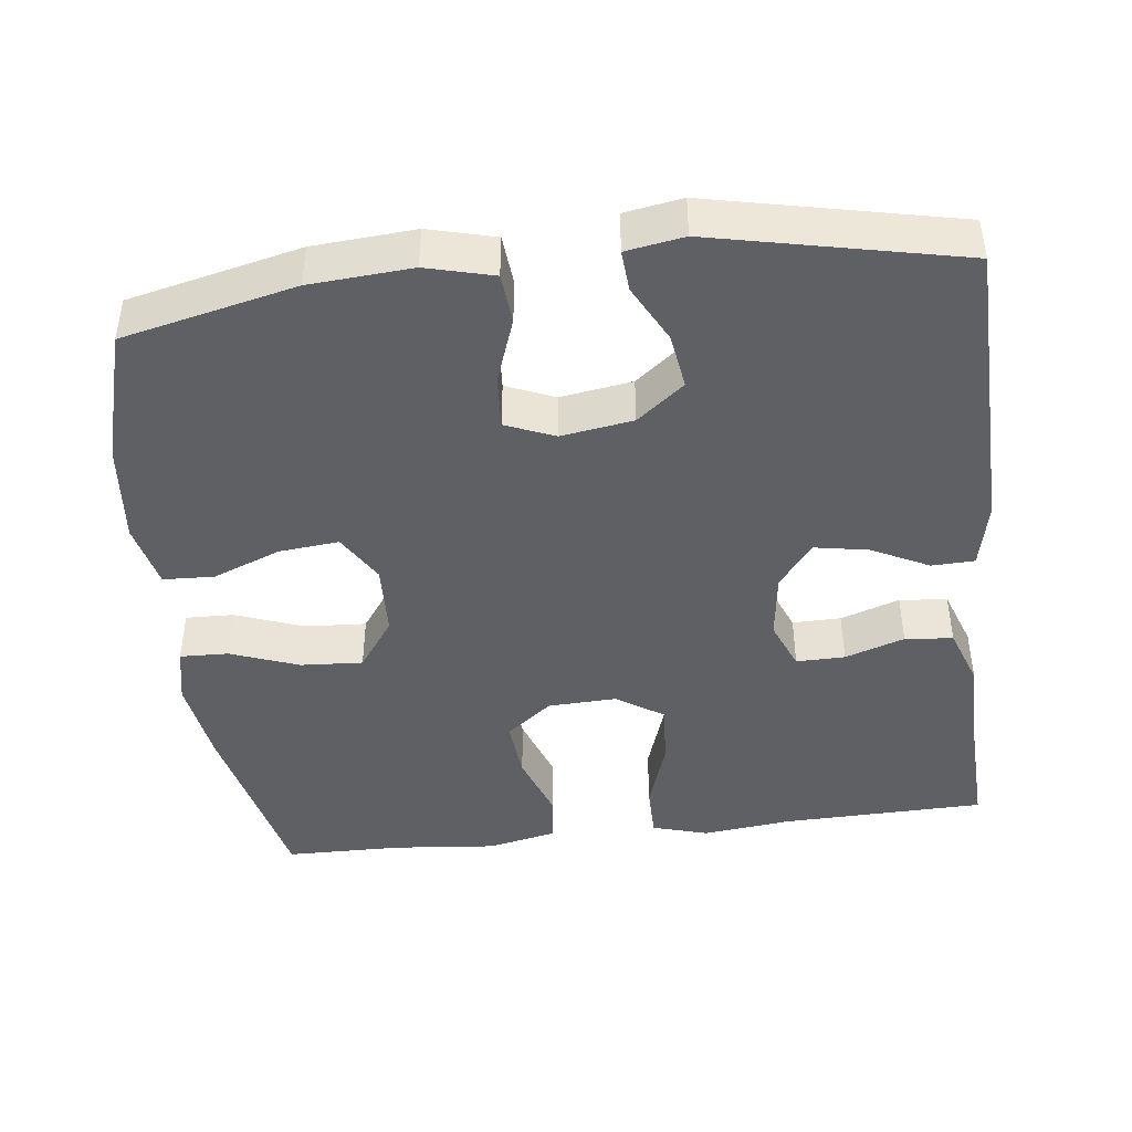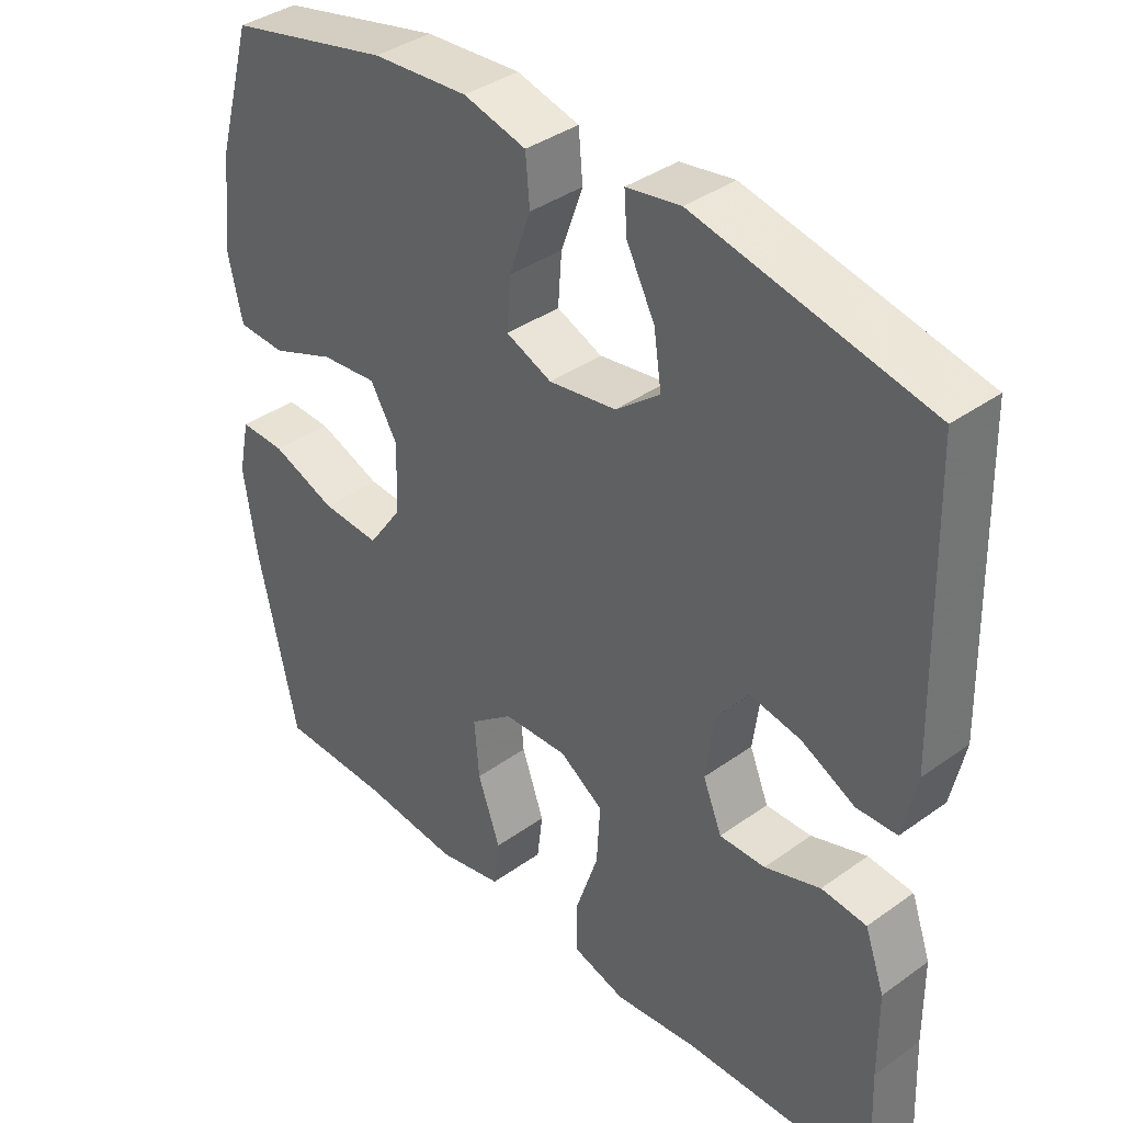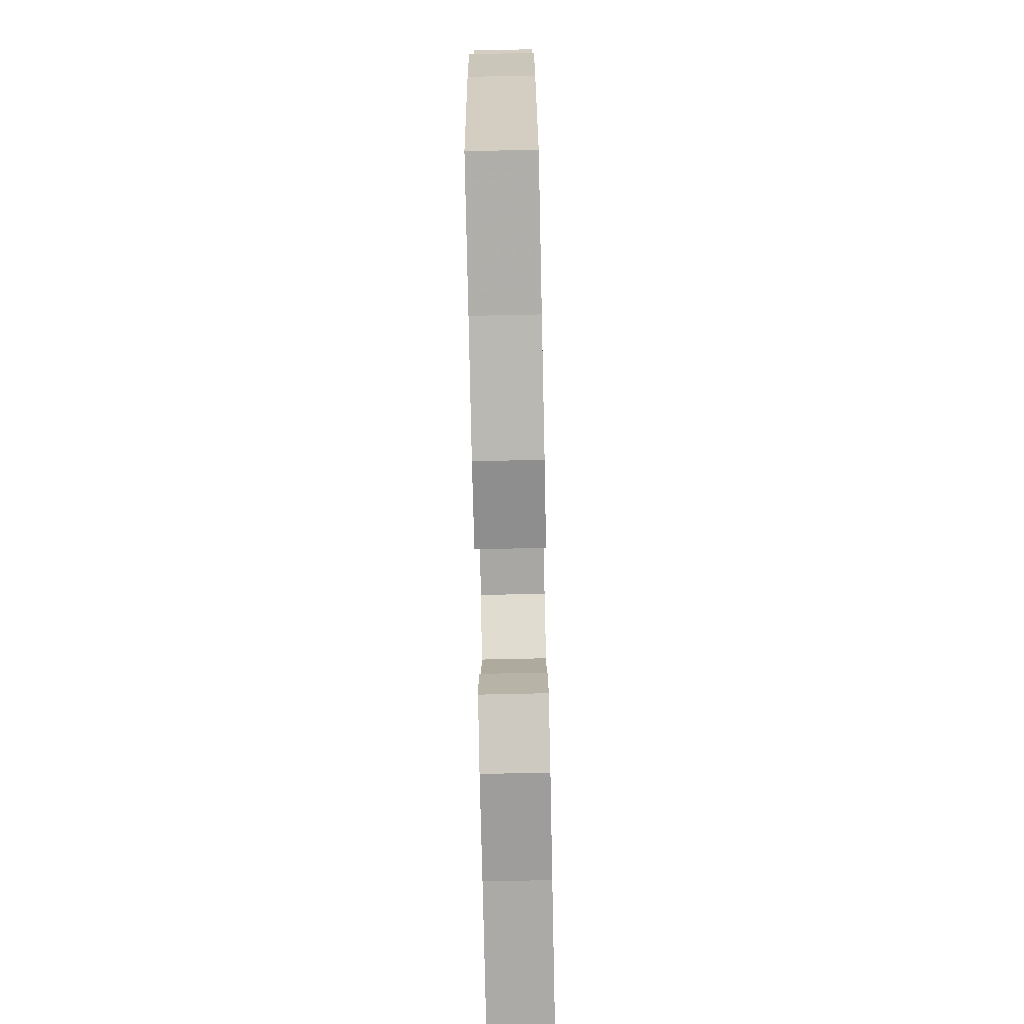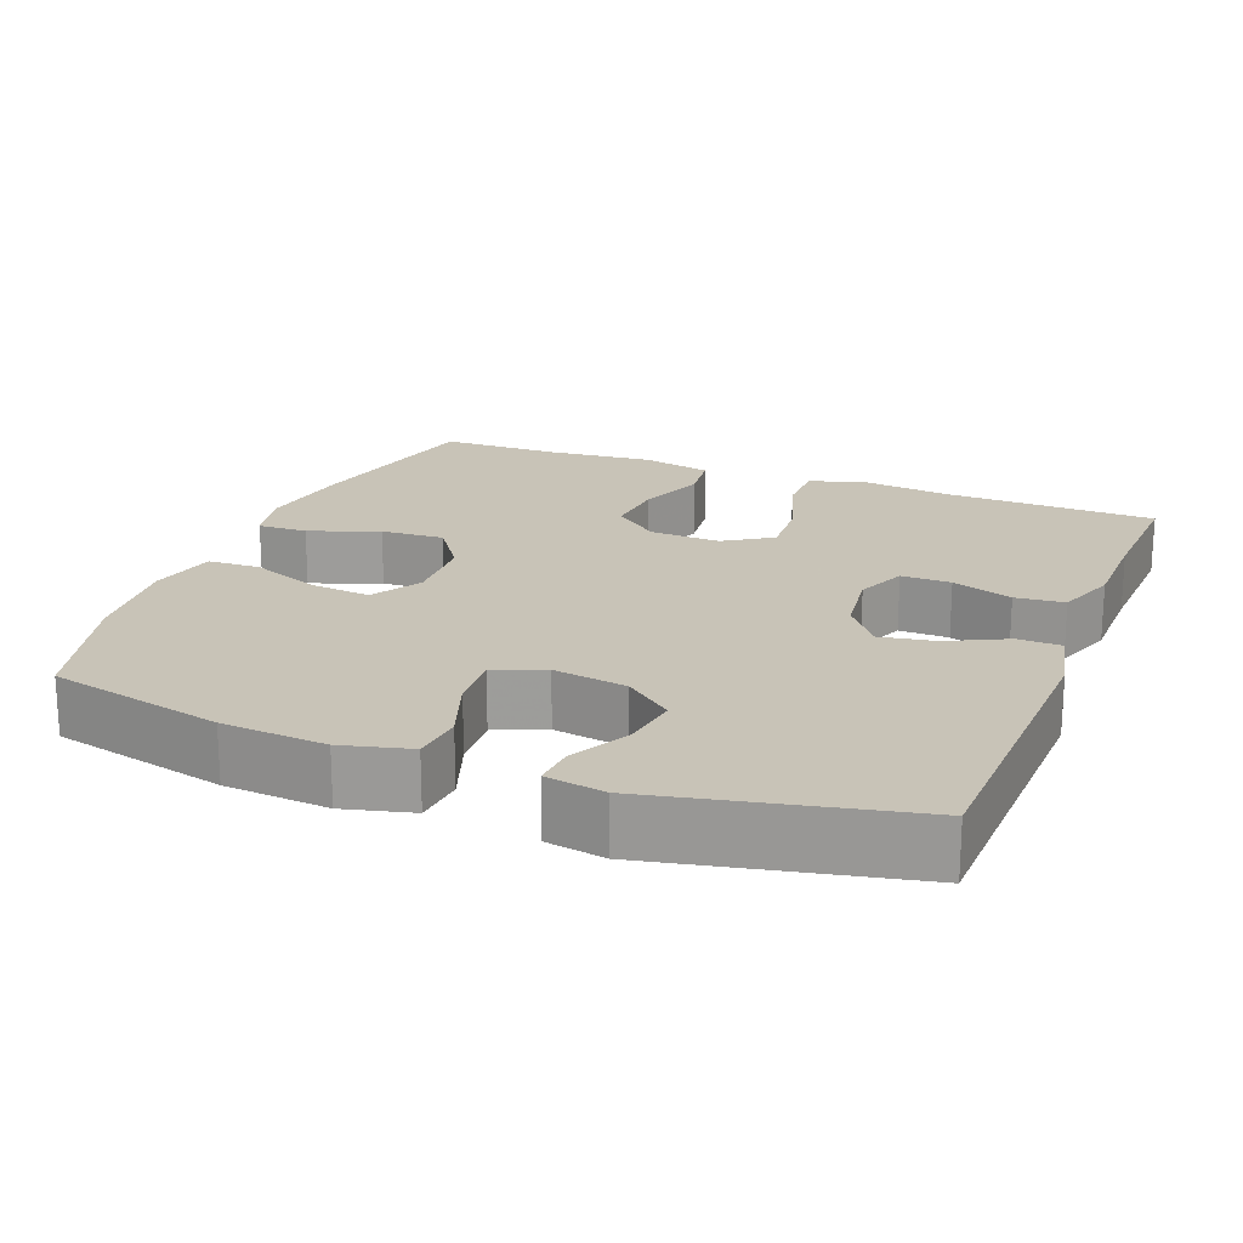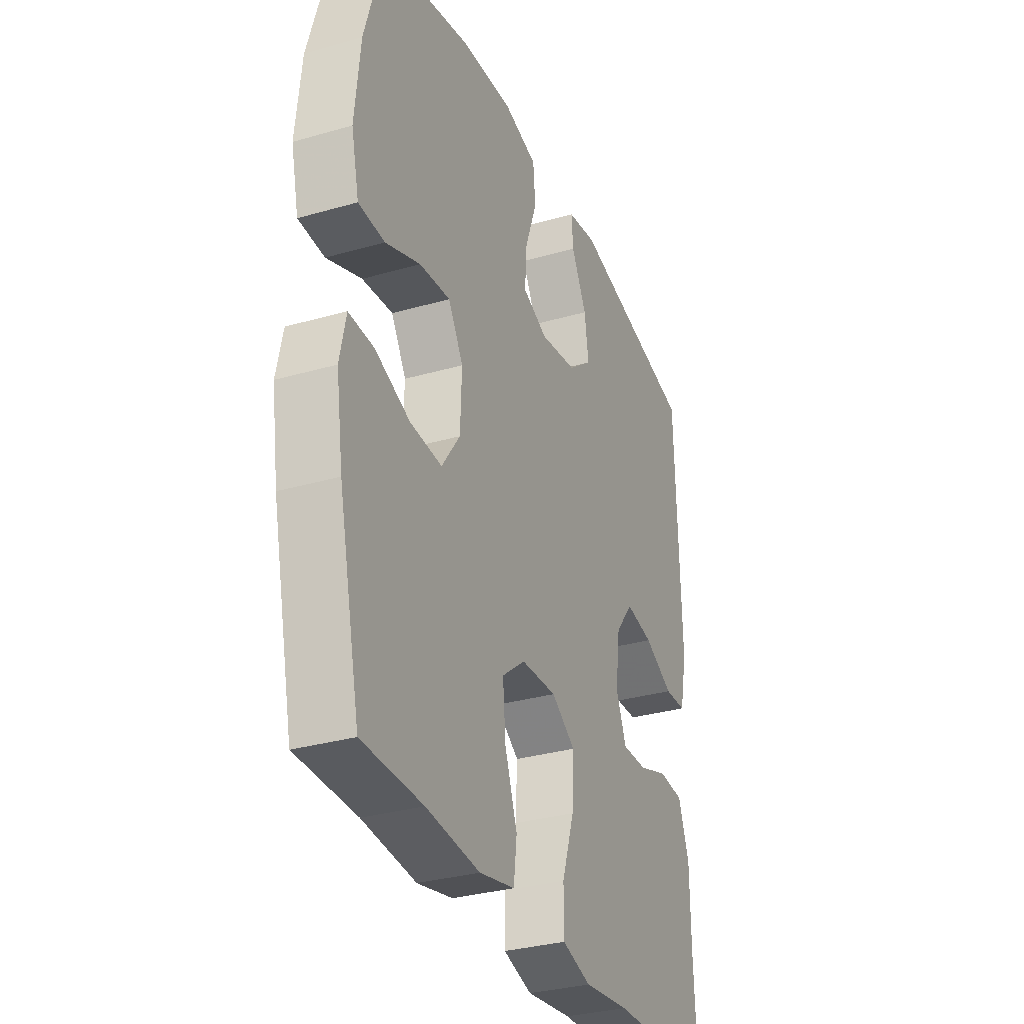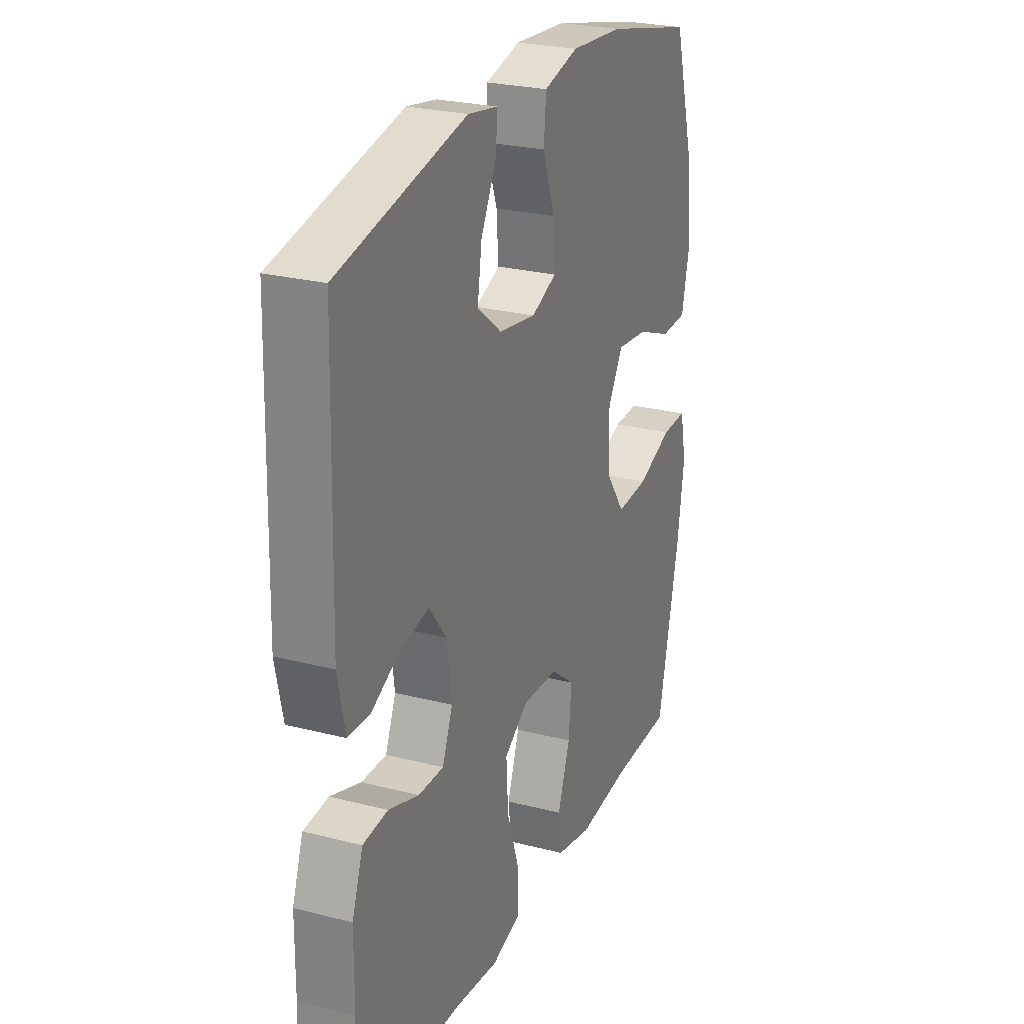
<metadata>
{"format":"obj","ext":"obj","renderer":"f3d","projection":"perspective","resolution":1024,"background":"white","views":[{"elev":-43.7,"azim":6.8,"up":"+Y"},{"elev":38.0,"azim":47.7,"up":"+Z"},{"elev":-77.2,"azim":-88.8,"up":"+Z"},{"elev":19.8,"azim":21.5,"up":"+Y"},{"elev":-32.0,"azim":-68.0,"up":"+Z"},{"elev":25.5,"azim":112.4,"up":"+Z"}]}
</metadata>
<code>
v -0.5 0.07 -0.5
v -0.556 0.07 -0.247
v -0.574 0.07 -0.127
v -0.558 0.07 -0.051
v -0.493 0.07 -0.053
v -0.402 0.07 -0.087
v -0.319 0.07 -0.092
v -0.271 0.07 -0.024
v -0.267 0.07 0.074
v -0.306 0.07 0.139
v -0.386 0.07 0.131
v -0.477 0.07 0.095
v -0.545 0.07 0.098
v -0.565 0.07 0.186
v -0.551 0.07 0.322
v -0.5 0.07 0.5
v -0.27 0.07 0.553
v -0.134 0.07 0.563
v -0.045 0.07 0.54
v -0.039 0.07 0.473
v -0.07 0.07 0.386
v -0.075 0.07 0.314
v -0.01 0.07 0.287
v 0.086 0.07 0.302
v 0.149 0.07 0.352
v 0.138 0.07 0.426
v 0.098 0.07 0.503
v 0.094 0.07 0.558
v 0.171 0.07 0.571
v 0.5 0.07 0.5
v 0.511 0.07 0.098
v 0.492 0.07 0.009
v 0.435 0.07 0.007
v 0.359 0.07 0.045
v 0.287 0.07 0.058
v 0.241 0.07 -0.001
v 0.229 0.07 -0.092
v 0.256 0.07 -0.158
v 0.321 0.07 -0.157
v 0.4 0.07 -0.13
v 0.464 0.07 -0.136
v 0.492 0.07 -0.215
v 0.493 0.07 -0.335
v 0.5 0.07 -0.5
v 0.227 0.07 -0.507
v 0.109 0.07 -0.521
v 0.034 0.07 -0.499
v 0.034 0.07 -0.427
v 0.066 0.07 -0.331
v 0.071 0.07 -0.247
v 0.009 0.07 -0.206
v -0.083 0.07 -0.21
v -0.144 0.07 -0.258
v -0.137 0.07 -0.339
v -0.105 0.07 -0.429
v -0.113 0.07 -0.495
v -0.205 0.07 -0.515
v -0.344 0.07 -0.502
v -0.5 0 -0.5
v -0.556 0 -0.247
v -0.574 0 -0.127
v -0.558 0 -0.051
v -0.493 0 -0.053
v -0.402 0 -0.087
v -0.319 0 -0.092
v -0.271 0 -0.024
v -0.267 0 0.074
v -0.306 0 0.139
v -0.386 0 0.131
v -0.477 0 0.095
v -0.545 0 0.098
v -0.565 0 0.186
v -0.551 0 0.322
v -0.5 0 0.5
v -0.27 0 0.553
v -0.134 0 0.563
v -0.045 0 0.54
v -0.039 0 0.473
v -0.07 0 0.386
v -0.075 0 0.314
v -0.01 0 0.287
v 0.086 0 0.302
v 0.149 0 0.352
v 0.138 0 0.426
v 0.098 0 0.503
v 0.094 0 0.558
v 0.171 0 0.571
v 0.5 0 0.5
v 0.511 0 0.098
v 0.492 0 0.009
v 0.435 0 0.007
v 0.359 0 0.045
v 0.287 0 0.058
v 0.241 0 -0.001
v 0.229 0 -0.092
v 0.256 0 -0.158
v 0.321 0 -0.157
v 0.4 0 -0.13
v 0.464 0 -0.136
v 0.492 0 -0.215
v 0.493 0 -0.335
v 0.5 0 -0.5
v 0.227 0 -0.507
v 0.109 0 -0.521
v 0.034 0 -0.499
v 0.034 0 -0.427
v 0.066 0 -0.331
v 0.071 0 -0.247
v 0.009 0 -0.206
v -0.083 0 -0.21
v -0.144 0 -0.258
v -0.137 0 -0.339
v -0.105 0 -0.429
v -0.113 0 -0.495
v -0.205 0 -0.515
v -0.344 0 -0.502
f 55 56 57 58
f 54 55 58 1
f 53 54 1 2
f 52 53 2 3
f 51 52 3 4
f 46 47 48 49
f 45 46 49 50
f 43 44 45 50
f 42 43 50 51
f 39 40 41 42
f 38 39 42 51
f 31 32 33 34
f 31 34 35
f 30 31 35
f 29 30 35 36
f 26 27 28 29
f 25 26 29 36
f 18 19 20 21
f 18 21 22
f 17 18 22
f 16 17 22
f 15 16 22
f 14 15 22 23
f 11 12 13 14
f 10 11 14 23
f 4 5 6
f 51 4 6
f 51 6 7
f 37 38 51 7
f 24 25 36 37
f 24 37 7 8
f 9 10 23 24
f 8 9 24
f 116 115 114 113
f 59 116 113 112
f 60 59 112 111
f 61 60 111 110
f 62 61 110 109
f 107 106 105 104
f 108 107 104 103
f 108 103 102 101
f 109 108 101 100
f 100 99 98 97
f 109 100 97 96
f 92 91 90 89
f 93 92 89
f 93 89 88
f 94 93 88 87
f 87 86 85 84
f 94 87 84 83
f 79 78 77 76
f 80 79 76
f 80 76 75
f 80 75 74
f 80 74 73
f 81 80 73 72
f 72 71 70 69
f 81 72 69 68
f 64 63 62
f 64 62 109
f 65 64 109
f 65 109 96 95
f 95 94 83 82
f 66 65 95 82
f 82 81 68 67
f 82 67 66
f 1 59 60 2
f 2 60 61 3
f 3 61 62 4
f 4 62 63 5
f 5 63 64 6
f 6 64 65 7
f 7 65 66 8
f 8 66 67 9
f 9 67 68 10
f 10 68 69 11
f 11 69 70 12
f 12 70 71 13
f 13 71 72 14
f 14 72 73 15
f 15 73 74 16
f 16 74 75 17
f 17 75 76 18
f 18 76 77 19
f 19 77 78 20
f 20 78 79 21
f 21 79 80 22
f 22 80 81 23
f 23 81 82 24
f 24 82 83 25
f 25 83 84 26
f 26 84 85 27
f 27 85 86 28
f 28 86 87 29
f 29 87 88 30
f 30 88 89 31
f 31 89 90 32
f 32 90 91 33
f 33 91 92 34
f 34 92 93 35
f 35 93 94 36
f 36 94 95 37
f 37 95 96 38
f 38 96 97 39
f 39 97 98 40
f 40 98 99 41
f 41 99 100 42
f 42 100 101 43
f 43 101 102 44
f 44 102 103 45
f 45 103 104 46
f 46 104 105 47
f 47 105 106 48
f 48 106 107 49
f 49 107 108 50
f 50 108 109 51
f 51 109 110 52
f 52 110 111 53
f 53 111 112 54
f 54 112 113 55
f 55 113 114 56
f 56 114 115 57
f 57 115 116 58
f 58 116 59 1

</code>
